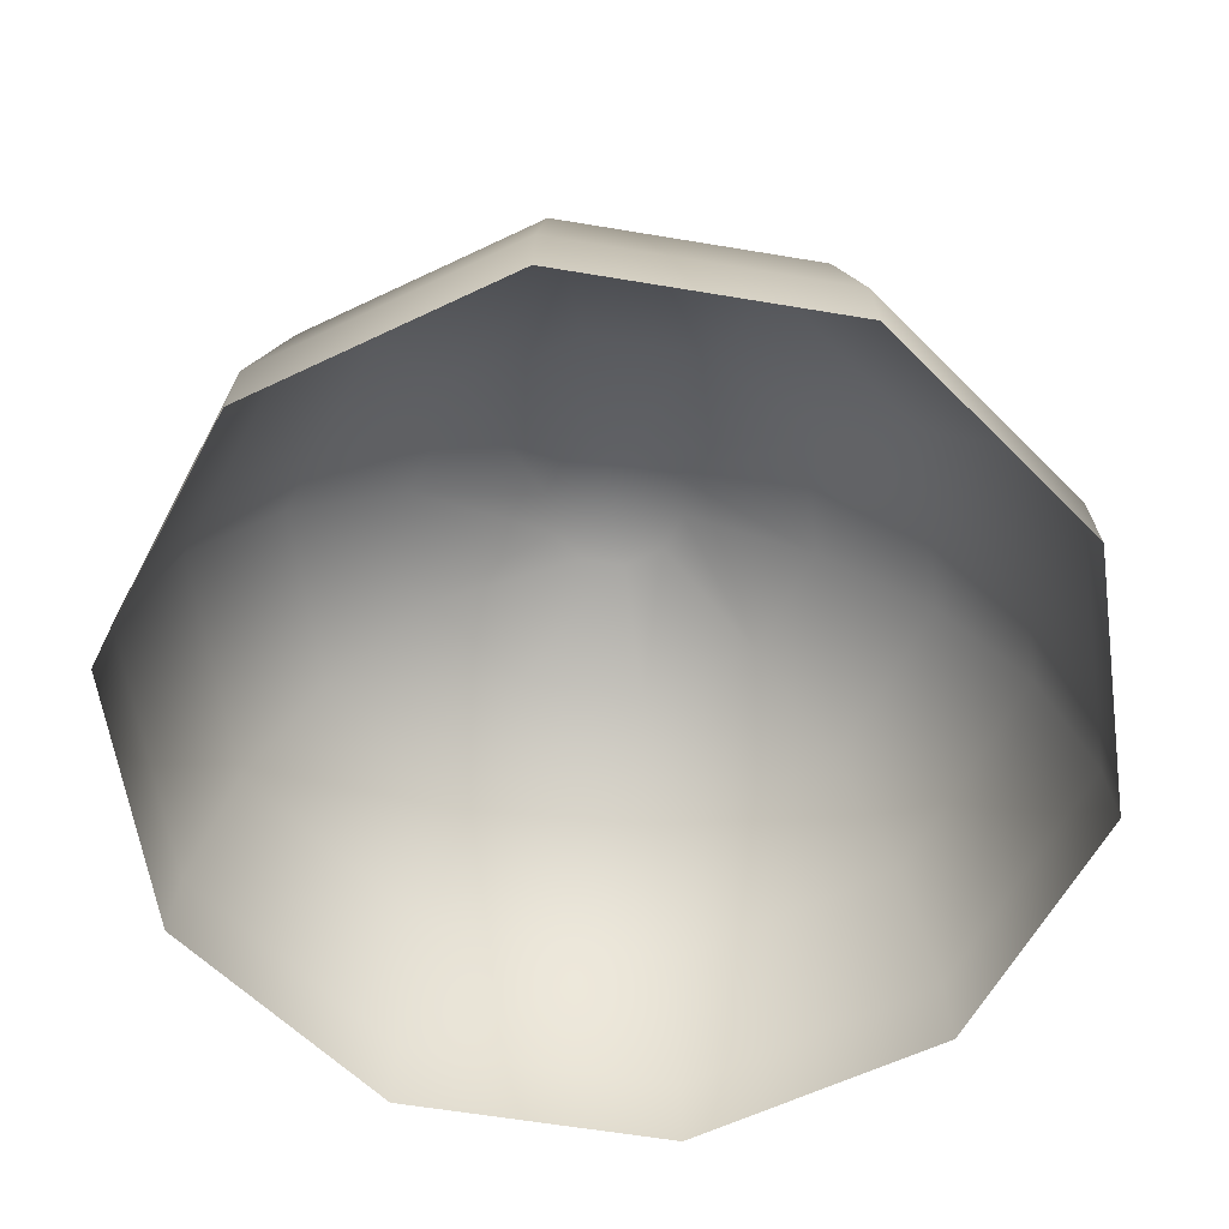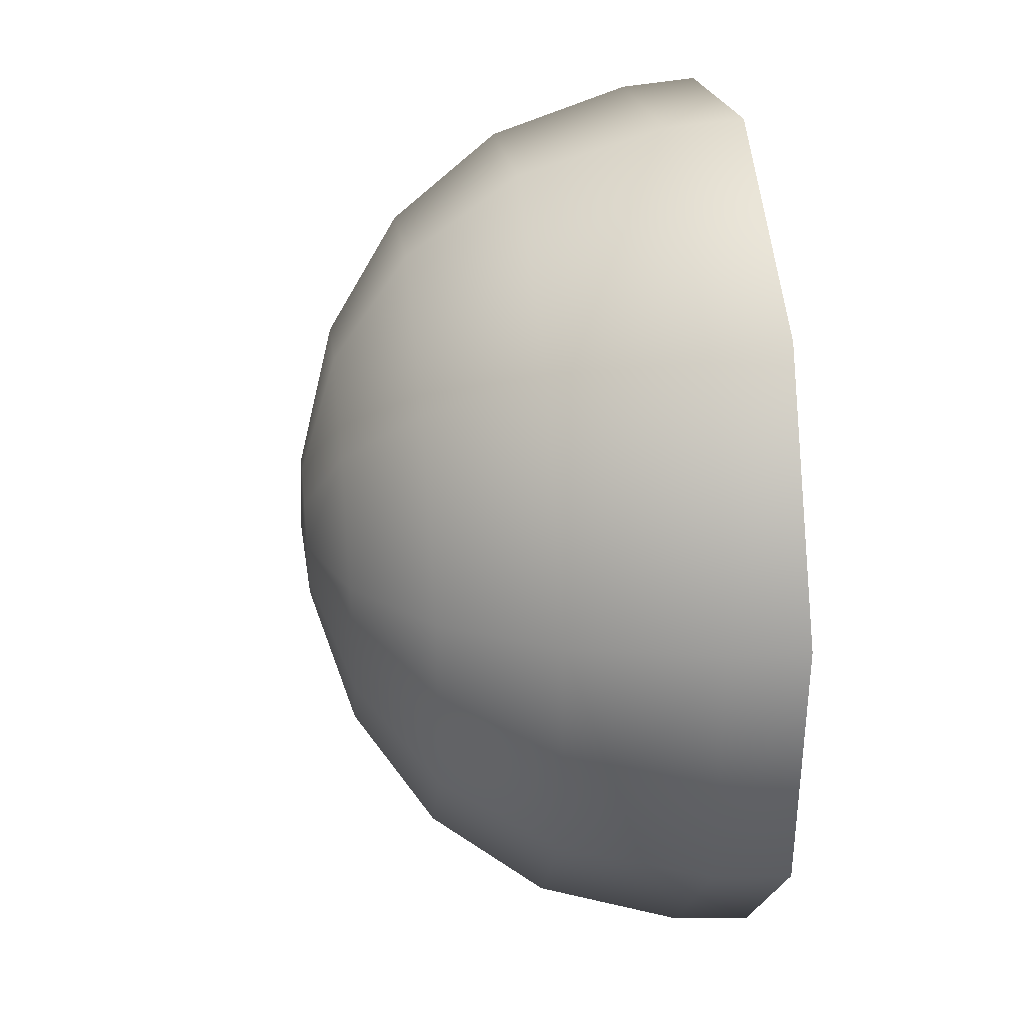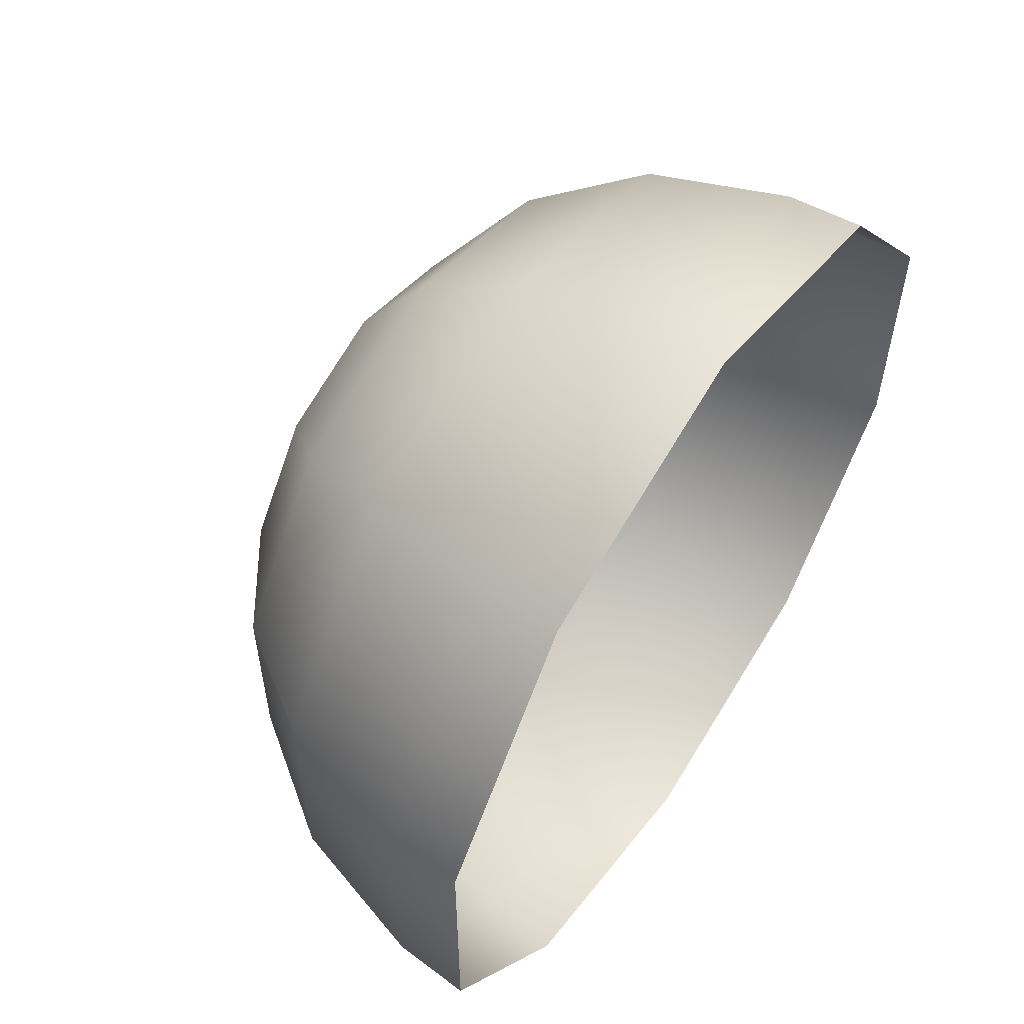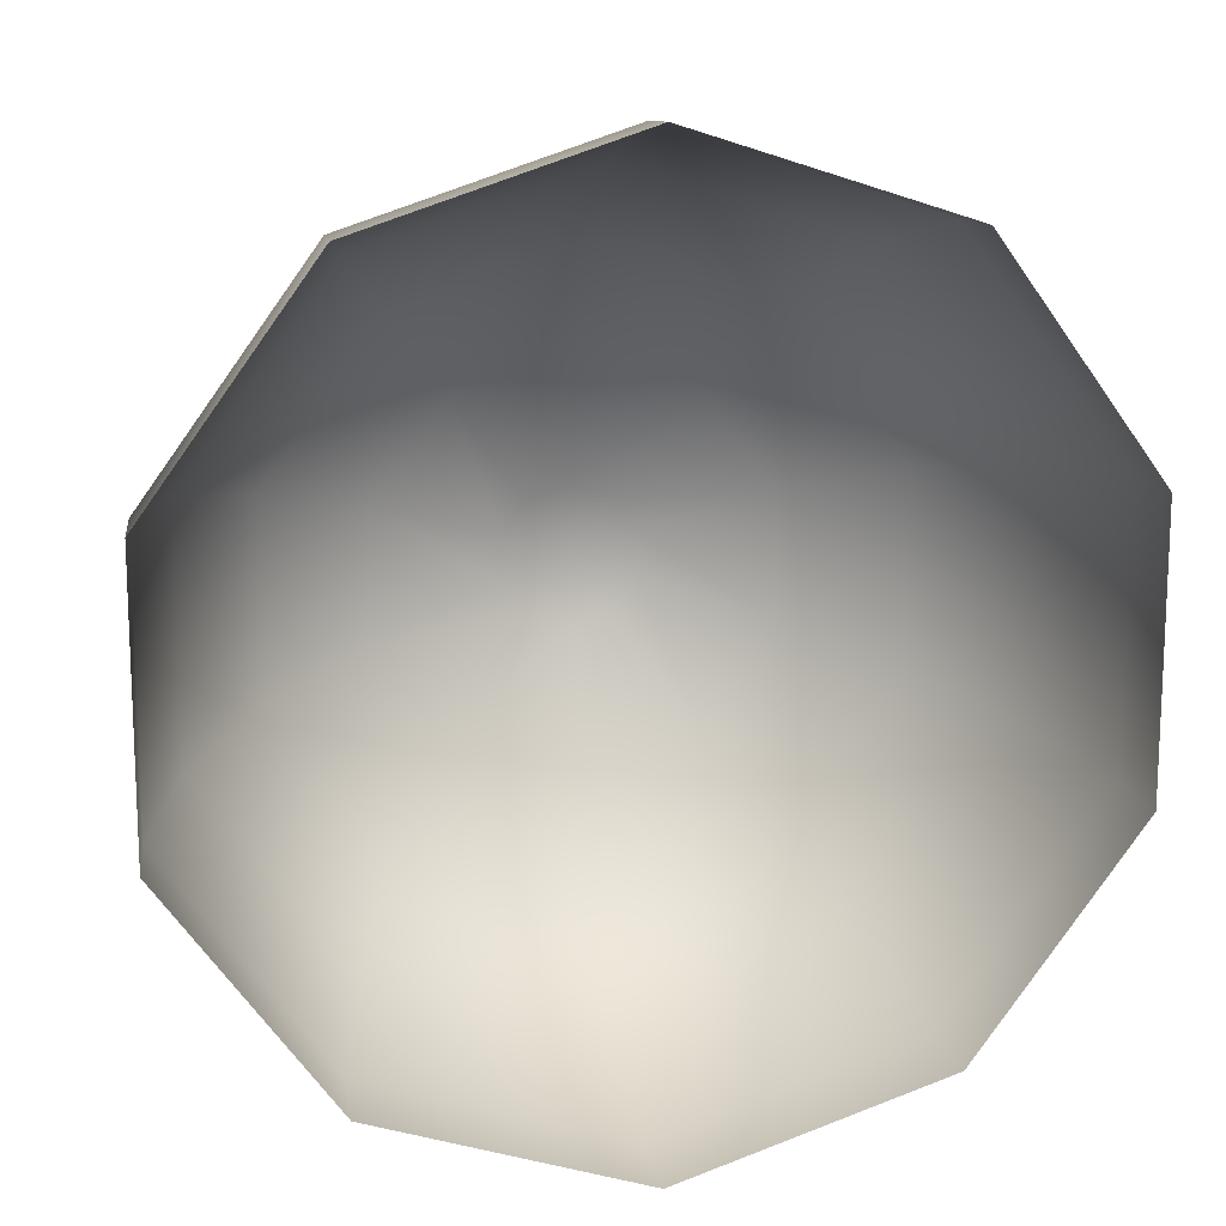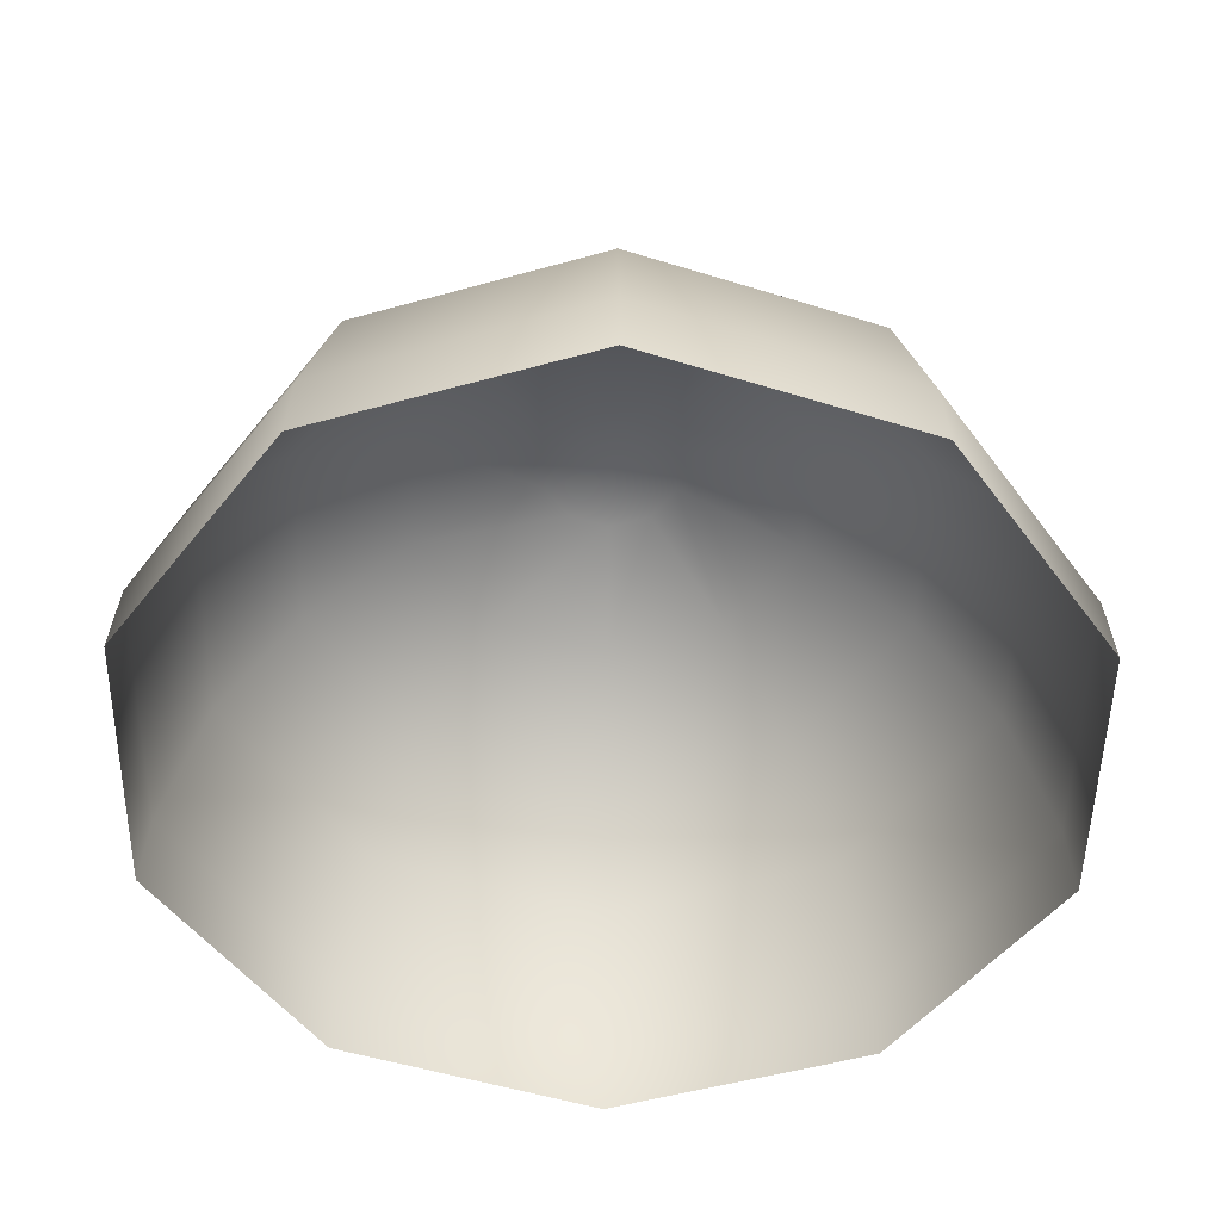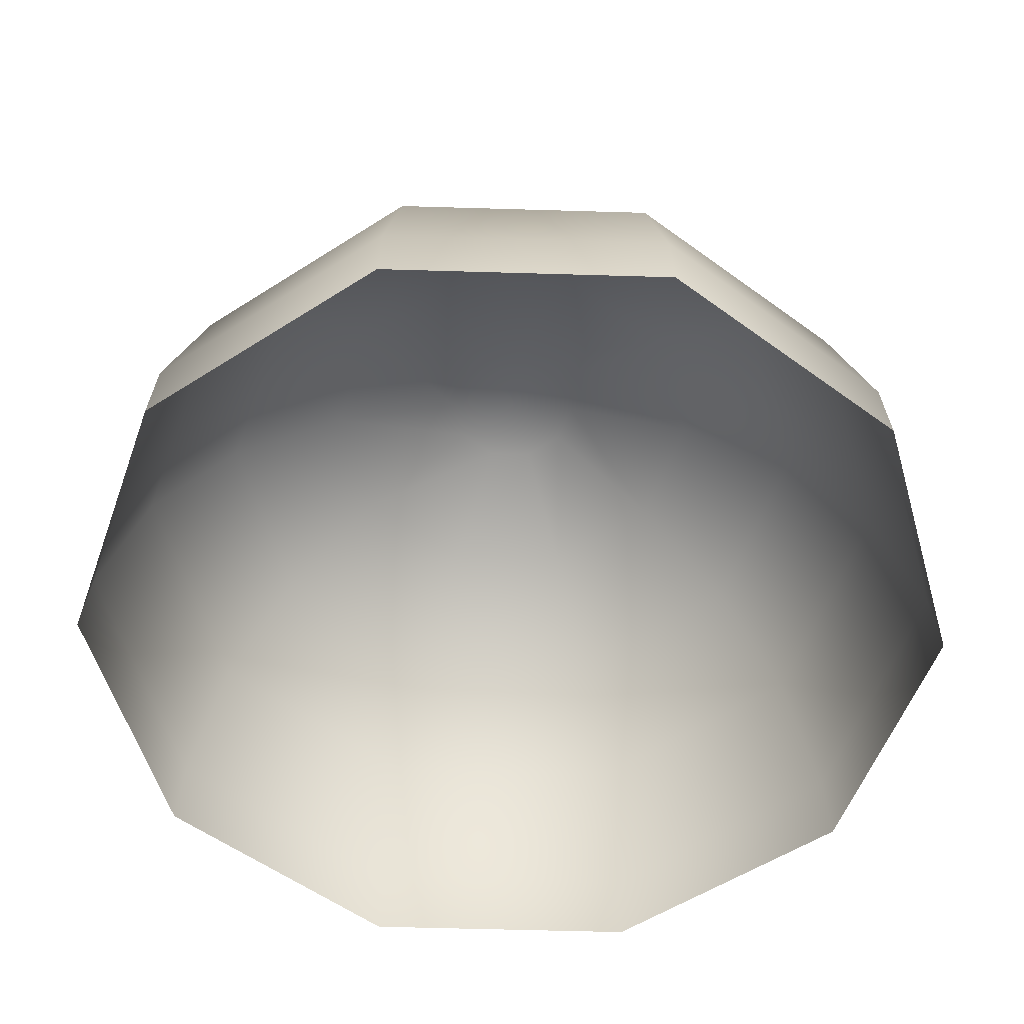
<metadata>
{"format":"obj","ext":"obj","renderer":"f3d","projection":"perspective","resolution":1024,"background":"white","views":[{"elev":-59.8,"azim":80.2,"up":"+Z"},{"elev":36.3,"azim":83.8,"up":"+Y"},{"elev":58.4,"azim":123.7,"up":"+Y"},{"elev":14.7,"azim":168.9,"up":"+Y"},{"elev":-50.4,"azim":-36.9,"up":"+Z"},{"elev":-55.0,"azim":-19.8,"up":"+Z"}]}
</metadata>
<code>
g default
v 16.02 5.205 0
v 9.9 13.63 0
v 2e-06 16.84 0
v -9.9 13.63 0
v -16.02 5.205 0
v -16.02 -5.205 -0
v -9.9 -13.63 -0
v 2e-06 -16.84 -0
v 9.9 -13.63 -0
v 16.02 -5.205 -0
v 15.82 5.141 2.835
v 9.778 13.46 2.835
v 2e-06 16.64 2.835
v -9.778 13.46 2.835
v -15.82 5.141 2.835
v -15.82 -5.141 2.835
v -9.778 -13.46 2.835
v 2e-06 -16.64 2.835
v 9.778 -13.46 2.835
v 15.82 -5.141 2.835
v 14.27 4.637 8.14
v 8.821 12.14 8.14
v 2e-06 15.01 8.14
v -8.821 12.14 8.14
v -14.27 4.637 8.14
v -14.27 -4.637 8.14
v -8.821 -12.14 8.14
v 2e-06 -15.01 8.14
v 8.821 -12.14 8.14
v 14.27 -4.637 8.14
v 11.33 3.68 12.26
v 7 9.635 12.26
v 2e-06 11.91 12.26
v -7 9.635 12.26
v -11.33 3.68 12.26
v -11.33 -3.68 12.26
v -7 -9.635 12.26
v 2e-06 -11.91 12.26
v 7 -9.635 12.26
v 11.33 -3.68 12.26
v 7.272 2.363 15.09
v 4.494 6.186 15.09
v 2e-06 7.646 15.09
v -4.494 6.186 15.09
v -7.272 2.363 15.09
v -7.272 -2.363 15.09
v -4.494 -6.186 15.09
v 2e-06 -7.646 15.09
v 4.494 -6.186 15.09
v 7.272 -2.363 15.09
v 2.506 0.8142 16.54
v 1.549 2.132 16.54
v 2e-06 2.635 16.54
v -1.549 2.132 16.54
v -2.506 0.8142 16.54
v -2.506 -0.8142 16.54
v -1.549 -2.132 16.54
v 2e-06 -2.635 16.54
v 1.549 -2.132 16.54
v 2.506 -0.8142 16.54
v 2e-06 -0 16.72
v 16.02 5.205 0
v 9.9 13.63 0
v 2e-06 16.84 0
v -9.9 13.63 0
v -16.02 5.205 0
v -16.02 -5.205 -0
v -9.9 -13.63 -0
v 2e-06 -16.84 -0
v 9.9 -13.63 -0
v 16.02 -5.205 -0
v 15.82 5.141 2.835
v 9.778 13.46 2.835
v 2e-06 16.64 2.835
v -9.778 13.46 2.835
v -15.82 5.141 2.835
v -15.82 -5.141 2.835
v -9.778 -13.46 2.835
v 2e-06 -16.64 2.835
v 9.778 -13.46 2.835
v 15.82 -5.141 2.835
v 14.27 4.637 8.14
v 8.821 12.14 8.14
v 2e-06 15.01 8.14
v -8.821 12.14 8.14
v -14.27 4.637 8.14
v -14.27 -4.637 8.14
v -8.821 -12.14 8.14
v 2e-06 -15.01 8.14
v 8.821 -12.14 8.14
v 14.27 -4.637 8.14
v 11.33 3.68 12.26
v 7 9.635 12.26
v 2e-06 11.91 12.26
v -7 9.635 12.26
v -11.33 3.68 12.26
v -11.33 -3.68 12.26
v -7 -9.635 12.26
v 2e-06 -11.91 12.26
v 7 -9.635 12.26
v 11.33 -3.68 12.26
v 7.272 2.363 15.09
v 4.494 6.186 15.09
v 2e-06 7.646 15.09
v -4.494 6.186 15.09
v -7.272 2.363 15.09
v -7.272 -2.363 15.09
v -4.494 -6.186 15.09
v 2e-06 -7.646 15.09
v 4.494 -6.186 15.09
v 7.272 -2.363 15.09
v 2.506 0.8142 16.54
v 1.549 2.132 16.54
v 2e-06 2.635 16.54
v -1.549 2.132 16.54
v -2.506 0.8142 16.54
v -2.506 -0.8142 16.54
v -1.549 -2.132 16.54
v 2e-06 -2.635 16.54
v 1.549 -2.132 16.54
v 2.506 -0.8142 16.54
v 2e-06 -0 16.72
g BlowSphere
f 11 1 2 12
f 12 2 3 13
f 13 3 4 14
f 14 4 5 15
f 15 5 6 16
f 16 6 7 17
f 17 7 8 18
f 18 8 9 19
f 19 9 10 20
f 20 10 1 11
f 21 11 12 22
f 22 12 13 23
f 23 13 14 24
f 24 14 15 25
f 25 15 16 26
f 26 16 17 27
f 27 17 18 28
f 28 18 19 29
f 29 19 20 30
f 30 20 11 21
f 31 21 22 32
f 32 22 23 33
f 33 23 24 34
f 34 24 25 35
f 35 25 26 36
f 36 26 27 37
f 37 27 28 38
f 38 28 29 39
f 39 29 30 40
f 40 30 21 31
f 41 31 32 42
f 42 32 33 43
f 43 33 34 44
f 44 34 35 45
f 45 35 36 46
f 46 36 37 47
f 47 37 38 48
f 48 38 39 49
f 49 39 40 50
f 50 40 31 41
f 51 41 42 52
f 52 42 43 53
f 53 43 44 54
f 54 44 45 55
f 55 45 46 56
f 56 46 47 57
f 57 47 48 58
f 58 48 49 59
f 59 49 50 60
f 60 50 41 51
f 61 51 52
f 61 52 53
f 61 53 54
f 61 54 55
f 61 55 56
f 61 56 57
f 61 57 58
f 61 58 59
f 61 59 60
f 61 60 51
f 72 73 63 62
f 73 74 64 63
f 74 75 65 64
f 75 76 66 65
f 76 77 67 66
f 77 78 68 67
f 78 79 69 68
f 79 80 70 69
f 80 81 71 70
f 81 72 62 71
f 82 83 73 72
f 83 84 74 73
f 84 85 75 74
f 85 86 76 75
f 86 87 77 76
f 87 88 78 77
f 88 89 79 78
f 89 90 80 79
f 90 91 81 80
f 91 82 72 81
f 92 93 83 82
f 93 94 84 83
f 94 95 85 84
f 95 96 86 85
f 96 97 87 86
f 97 98 88 87
f 98 99 89 88
f 99 100 90 89
f 100 101 91 90
f 101 92 82 91
f 102 103 93 92
f 103 104 94 93
f 104 105 95 94
f 105 106 96 95
f 106 107 97 96
f 107 108 98 97
f 108 109 99 98
f 109 110 100 99
f 110 111 101 100
f 111 102 92 101
f 112 113 103 102
f 113 114 104 103
f 114 115 105 104
f 115 116 106 105
f 116 117 107 106
f 117 118 108 107
f 118 119 109 108
f 119 120 110 109
f 120 121 111 110
f 121 112 102 111
f 122 113 112
f 122 114 113
f 122 115 114
f 122 116 115
f 122 117 116
f 122 118 117
f 122 119 118
f 122 120 119
f 122 121 120
f 122 112 121

</code>
